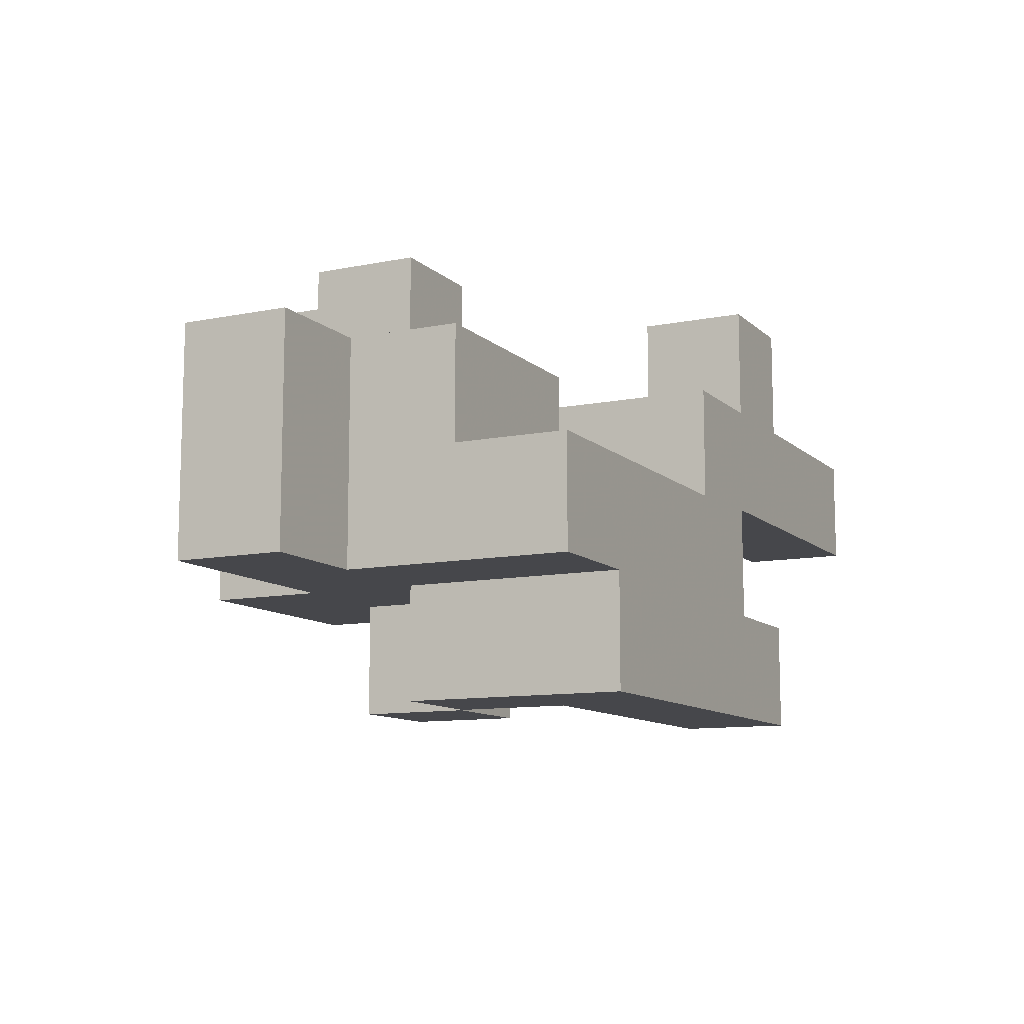
<metadata>
{"format":"obj","ext":"obj","renderer":"f3d","projection":"perspective","resolution":1024,"background":"white","views":[{"elev":-10.7,"azim":-63.3,"up":"+Z"}]}
</metadata>
<code>
v -0.4963 -0.6212 -0.4963
v -0.4963 -0.6212 -0.2537
v -0.4963 -0.3787 -0.2537
v -0.4963 -0.3787 -0.4963
v -0.4963 -0.375 -0.2537
v -0.4963 -0.375 -0.4963
v -0.4963 -0.6212 -0.25
v -0.4963 -0.3787 -0.25
v -0.4963 -0.375 -0.25
v -0.2537 -0.3787 -0.4963
v -0.2537 -0.375 -0.4963
v -0.2537 -0.375 -0.2537
v -0.2537 -0.3787 -0.2537
v -0.2537 -0.375 -0.25
v -0.2537 -0.3787 -0.25
v -0.2537 -0.6212 -0.4963
v -0.2537 -0.6212 -0.2537
v -0.2537 -0.6212 -0.25
v -0.25 -0.6212 -0.4963
v -0.25 -0.6212 -0.2537
v -0.25 -0.6212 -0.25
v -0.25 -0.3787 -0.2537
v -0.25 -0.3787 -0.4963
v -0.25 -0.3787 -0.25
v -0.2462 -0.6212 -0.4963
v -0.2462 -0.6212 -0.2537
v -0.2462 -0.6212 -0.25
v -0.00375 -0.6212 -0.4963
v -0.00375 -0.6212 -0.2537
v -0.00375 -0.6212 -0.25
v 0 -0.6212 -0.4963
v 0 -0.6212 -0.2537
v 0 -0.6212 -0.25
v -0.2462 -0.3787 -0.2537
v -0.2462 -0.3787 -0.4963
v -0.2462 -0.3787 -0.25
v -0.00375 -0.3787 -0.2537
v -0.00375 -0.3787 -0.4963
v -0.00375 -0.3787 -0.25
v 0 -0.3787 -0.2537
v 0 -0.3787 -0.4963
v 0 -0.3787 -0.25
v 0.2462 -0.6212 -0.2537
v 0.2462 -0.3787 -0.2537
v 0.2462 -0.3787 -0.25
v 0.2462 -0.6212 -0.25
v 0.00375 -0.6212 -0.4963
v 0.00375 -0.6212 -0.2537
v 0.00375 -0.6212 -0.25
v 0.2462 -0.6212 -0.4963
v 0.25 -0.6212 -0.4963
v 0.25 -0.6212 -0.2537
v 0.00375 -0.3787 -0.2537
v 0.00375 -0.3787 -0.4963
v 0.00375 -0.3787 -0.25
v 0.2462 -0.3787 -0.4963
v 0.25 -0.3787 -0.2537
v 0.25 -0.3787 -0.4963
v 0.4963 -0.6212 -0.4963
v 0.4963 -0.3787 -0.4963
v 0.4963 -0.3787 -0.2537
v 0.4963 -0.6212 -0.2537
v 0.2537 -0.6212 -0.4963
v 0.2537 -0.6212 -0.2537
v 0.2537 -0.3787 -0.2537
v 0.2537 -0.3787 -0.4963
v -0.4963 -0.3713 -0.2537
v -0.4963 -0.3713 -0.4963
v -0.4963 -0.1288 -0.2537
v -0.4963 -0.1288 -0.4963
v -0.4963 -0.3713 -0.25
v -0.4963 -0.1288 -0.25
v -0.2537 -0.3713 -0.4963
v -0.2537 -0.3713 -0.2537
v -0.2537 -0.1288 -0.4963
v -0.2537 -0.1288 -0.2537
v -0.2537 -0.3713 -0.25
v -0.2537 -0.1288 -0.25
v -0.2462 -0.1212 -0.4963
v -0.2462 -0.1212 -0.2537
v -0.2462 0.1212 -0.2537
v -0.2462 0.1212 -0.4963
v -0.2462 -0.1212 -0.25
v -0.2462 0.1212 -0.25
v -0.00375 -0.1212 -0.4963
v -0.00375 0.1212 -0.4963
v -0.00375 0.1212 -0.2537
v -0.00375 -0.1212 -0.2537
v -0.00375 0.1212 -0.25
v -0.00375 -0.1212 -0.25
v -0.7462 -0.6212 -0.2462
v -0.7462 -0.6212 -0.00375
v -0.7462 -0.3787 -0.00375
v -0.7462 -0.3787 -0.2462
v -0.7462 -0.375 -0.00375
v -0.7462 -0.375 -0.2462
v -0.5038 -0.6212 -0.2462
v -0.5038 -0.6212 -0.00375
v -0.5 -0.6212 -0.2462
v -0.5 -0.6212 -0.00375
v -0.5038 -0.3787 -0.2462
v -0.5 -0.3787 -0.2462
v -0.5038 -0.375 -0.2462
v -0.5 -0.375 -0.2462
v -0.5038 -0.3787 -0.00375
v -0.5 -0.3787 -0.00375
v -0.5038 -0.375 -0.00375
v -0.5 -0.375 -0.00375
v -0.4963 -0.6212 -0.2462
v -0.4963 -0.3787 -0.2462
v -0.4963 -0.375 -0.2462
v -0.2537 -0.375 -0.2462
v -0.2537 -0.3787 -0.2462
v -0.2537 -0.375 -0.00375
v -0.2537 -0.3787 -0.00375
v -0.4963 -0.6212 -0.00375
v -0.2537 -0.6212 -0.2462
v -0.2537 -0.6212 -0.00375
v -0.25 -0.6212 -0.2462
v -0.25 -0.6212 -0.00375
v -0.25 -0.3787 -0.2462
v -0.25 -0.3787 -0.00375
v -0.4963 -0.3787 -0.00375
v -0.4963 -0.375 -0.00375
v -0.2462 -0.6212 -0.2462
v -0.2462 -0.6212 -0.00375
v -0.00375 -0.6212 -0.2462
v -0.00375 -0.6212 -0.00375
v 0 -0.6212 -0.2462
v 0 -0.6212 -0.00375
v -0.2462 -0.3787 -0.2462
v -0.2462 -0.3787 -0.00375
v -0.00375 -0.3787 -0.2462
v -0.00375 -0.3787 -0.00375
v 0 -0.3787 -0.2462
v 0 -0.3787 -0.00375
v 0.00375 -0.6212 -0.00375
v 0.00375 -0.6212 0
v 0.00375 -0.3787 0
v 0.00375 -0.3787 -0.00375
v 0.2462 -0.3787 -0.2462
v 0.2462 -0.6212 -0.2462
v 0.2462 -0.3787 -0.00375
v 0.2462 -0.6212 -0.00375
v 0.2462 -0.3787 0
v 0.2462 -0.6212 0
v 0.00375 -0.6212 -0.2462
v 0.00375 -0.3787 -0.2462
v -0.7462 -0.3713 -0.00375
v -0.7462 -0.3713 -0.2462
v -0.7462 -0.1288 -0.00375
v -0.7462 -0.1288 -0.2462
v -0.7462 -0.125 -0.00375
v -0.7462 -0.125 -0.2462
v -0.7462 -0.3713 0
v -0.7462 -0.1288 0
v -0.7462 -0.125 0
v -0.5038 -0.3713 -0.00375
v -0.5038 -0.3713 0
v -0.5 -0.3713 -0.00375
v -0.5 -0.3713 0
v -0.5038 -0.3713 -0.2462
v -0.5 -0.3713 -0.2462
v -0.5038 -0.1288 -0.2462
v -0.5 -0.1288 -0.2462
v -0.5038 -0.125 -0.2462
v -0.5 -0.125 -0.2462
v -0.4963 -0.3713 -0.2462
v -0.4963 -0.1288 -0.2462
v -0.2537 -0.3713 -0.2462
v -0.2537 -0.1288 -0.2462
v -0.2537 -0.3713 -0.00375
v -0.2537 -0.1288 -0.00375
v -0.2537 -0.125 -0.2462
v -0.2537 -0.125 -0.00375
v -0.2537 -0.1288 0
v -0.2537 -0.3713 0
v -0.2537 -0.125 0
v -0.4963 -0.3713 -0.00375
v -0.4963 -0.3713 0
v -0.4963 -0.125 -0.2462
v -0.9962 -0.1212 -0.2462
v -0.9962 -0.1212 -0.00375
v -0.9962 0.1212 -0.00375
v -0.9962 0.1212 -0.2462
v -0.9962 -0.1212 0
v -0.9962 0.1212 0
v -0.7538 -0.1212 -0.2462
v -0.7538 -0.1212 -0.00375
v -0.7538 -0.1212 0
v -0.75 -0.1212 -0.2462
v -0.75 -0.1212 -0.00375
v -0.75 -0.1212 0
v -0.7538 0.1212 -0.00375
v -0.7538 0.1212 -0.2462
v -0.7538 0.1212 0
v -0.75 0.1212 -0.00375
v -0.75 0.1212 -0.2462
v -0.75 0.1212 0
v -0.7462 -0.1212 -0.00375
v -0.7462 -0.1212 -0.2462
v -0.7462 -0.1212 0
v -0.7462 0.1212 -0.00375
v -0.7462 0.1212 -0.2462
v -0.7462 0.1212 0
v -0.5038 0.1212 -0.00375
v -0.5038 0.1212 -0.2462
v -0.5038 0.1212 0
v -0.5 0.1212 -0.00375
v -0.5 0.1212 -0.2462
v -0.5 0.1212 0
v -0.5038 -0.1212 -0.2462
v -0.5 -0.1212 -0.2462
v -0.4963 0.1212 -0.2462
v -0.4963 0.1212 -0.00375
v -0.4963 0.125 -0.00375
v -0.4963 0.125 -0.2462
v -0.4963 0.1212 0
v -0.4963 0.125 0
v -0.2537 -0.1212 -0.2462
v -0.2537 -0.1212 -0.00375
v -0.2537 -0.1212 0
v -0.2537 0.1212 -0.00375
v -0.2537 0.1212 0
v -0.2537 0.125 -0.00375
v -0.2537 0.125 0
v -0.25 -0.1212 -0.2462
v -0.25 -0.1212 -0.00375
v -0.4963 -0.1212 -0.2462
v -0.2537 0.1212 -0.2462
v -0.25 0.1212 -0.2462
v -0.2537 0.125 -0.2462
v -0.25 0.125 -0.2462
v -0.25 0.1212 -0.00375
v -0.25 0.125 -0.00375
v -0.2462 -0.1212 -0.2462
v -0.2462 0.1212 -0.2462
v -0.00375 0.1212 -0.2462
v -0.00375 -0.1212 -0.2462
v -0.00375 0.1212 -0.00375
v -0.00375 -0.1212 -0.00375
v -0.00375 0.125 -0.2462
v -0.00375 0.125 -0.00375
v -0.2462 -0.1212 -0.00375
v -0.2462 0.125 -0.2462
v -0.2462 0.1212 -0.00375
v -0.2462 0.125 -0.00375
v -0.4963 0.1288 -0.00375
v -0.4963 0.1288 -0.2462
v -0.4963 0.3713 -0.00375
v -0.4963 0.3713 -0.2462
v -0.4963 0.1288 0
v -0.4963 0.3713 0
v -0.25 0.1288 -0.00375
v -0.25 0.1288 0
v -0.25 0.125 0
v -0.2537 0.3713 -0.00375
v -0.2537 0.3713 -0.2462
v -0.2537 0.3713 0
v -0.25 0.3713 -0.00375
v -0.25 0.3713 -0.2462
v -0.25 0.3713 0
v -0.2537 0.1288 -0.2462
v -0.25 0.1288 -0.2462
v -0.2537 0.1288 0
v -0.00375 0.1288 -0.2462
v -0.00375 0.1288 -0.00375
v -0.00375 0.3713 -0.2462
v -0.00375 0.3713 -0.00375
v -0.00375 0.3713 0
v -0.00375 0.1288 0
v -0.2462 0.1288 -0.00375
v -0.2462 0.1288 0
v -0.2462 0.3713 -0.00375
v -0.2462 0.3713 -0.2462
v -0.2462 0.3713 0
v -0.2462 0.1288 -0.2462
v 0.00375 -0.6212 0.00375
v 0.00375 -0.3787 0.00375
v 0.00375 -0.6212 0.2462
v 0.00375 -0.3787 0.2462
v 0.00375 -0.375 0.2462
v 0.00375 -0.375 0.00375
v 0.2462 -0.3787 0.00375
v 0.2462 -0.6212 0.00375
v 0.2462 -0.6212 0.2462
v 0.25 -0.6212 0.00375
v 0.25 -0.6212 0.2462
v 0.25 -0.3787 0.00375
v 0.2462 -0.375 0.00375
v 0.25 -0.375 0.00375
v 0.2462 -0.3787 0.2462
v 0.25 -0.3787 0.2462
v 0.2462 -0.375 0.2462
v 0.25 -0.375 0.2462
v 0.2537 -0.6212 0.2462
v 0.2537 -0.6212 0.25
v 0.2537 -0.3787 0.25
v 0.2537 -0.3787 0.2462
v 0.4963 -0.3787 0.00375
v 0.4963 -0.375 0.00375
v 0.4963 -0.375 0.2462
v 0.4963 -0.3787 0.2462
v 0.4963 -0.6212 0.2462
v 0.4963 -0.3787 0.25
v 0.4963 -0.6212 0.25
v 0.2537 -0.6212 0.00375
v 0.4963 -0.6212 0.00375
v 0.5 -0.6212 0.00375
v 0.5 -0.6212 0.2462
v 0.5 -0.3787 0.2462
v 0.5 -0.3787 0.00375
v 0.2537 -0.3787 0.00375
v 0.2537 -0.375 0.00375
v 0.2537 -0.375 0.2462
v 0.5038 -0.6212 0.00375
v 0.5038 -0.6212 0.2462
v 0.7462 -0.6212 0.00375
v 0.7462 -0.6212 0.2462
v 0.75 -0.6212 0.00375
v 0.75 -0.6212 0.2462
v 0.5038 -0.3787 0.2462
v 0.5038 -0.3787 0.00375
v 0.7462 -0.3787 0.2462
v 0.7462 -0.3787 0.00375
v 0.75 -0.3787 0.2462
v 0.75 -0.3787 0.00375
v 0.9962 -0.6212 0.00375
v 0.9962 -0.3787 0.00375
v 0.9962 -0.3787 0.2462
v 0.9962 -0.6212 0.2462
v 0.7538 -0.6212 0.00375
v 0.7538 -0.6212 0.2462
v 0.7538 -0.3787 0.2462
v 0.7538 -0.3787 0.00375
v -0.7462 -0.3713 0.00375
v -0.7462 -0.1288 0.00375
v -0.7462 -0.125 0.00375
v -0.7462 -0.3713 0.2462
v -0.7462 -0.1288 0.2462
v -0.7462 -0.125 0.2462
v -0.5038 -0.3713 0.00375
v -0.5038 -0.3713 0.2462
v -0.5 -0.3713 0.00375
v -0.5 -0.3713 0.2462
v -0.5038 -0.1288 0.2462
v -0.5 -0.1288 0.2462
v -0.5038 -0.125 0.2462
v -0.5 -0.125 0.2462
v -0.2537 -0.1288 0.00375
v -0.2537 -0.3713 0.00375
v -0.2537 -0.125 0.00375
v -0.2537 -0.1288 0.2462
v -0.2537 -0.3713 0.2462
v -0.2537 -0.125 0.2462
v -0.4963 -0.3713 0.00375
v -0.4963 -0.3713 0.2462
v -0.4963 -0.1288 0.2462
v -0.4963 -0.125 0.2462
v 0.00375 -0.3713 0.2462
v 0.00375 -0.3713 0.00375
v 0.00375 -0.1288 0.2462
v 0.00375 -0.1288 0.00375
v 0.2462 -0.1288 0.2462
v 0.2462 -0.1288 0.00375
v 0.25 -0.1288 0.2462
v 0.25 -0.1288 0.00375
v 0.2462 -0.3713 0.00375
v 0.25 -0.3713 0.00375
v 0.2462 -0.3713 0.2462
v 0.25 -0.3713 0.2462
v 0.2537 -0.1288 0.00375
v 0.2537 -0.1288 0.2462
v 0.2537 -0.125 0.2462
v 0.2537 -0.125 0.00375
v 0.4963 -0.3713 0.00375
v 0.4963 -0.3713 0.2462
v 0.4963 -0.1288 0.00375
v 0.4963 -0.1288 0.2462
v 0.4963 -0.125 0.00375
v 0.4963 -0.125 0.2462
v 0.2537 -0.3713 0.00375
v 0.2537 -0.3713 0.2462
v -0.9962 -0.1212 0.00375
v -0.9962 0.1212 0.00375
v -0.9962 -0.1212 0.2462
v -0.9962 0.1212 0.2462
v -0.7538 -0.1212 0.00375
v -0.7538 -0.1212 0.2462
v -0.75 -0.1212 0.00375
v -0.75 -0.1212 0.2462
v -0.7538 0.1212 0.00375
v -0.7538 0.1212 0.2462
v -0.75 0.1212 0.00375
v -0.75 0.1212 0.2462
v -0.7462 -0.1212 0.00375
v -0.7462 -0.1212 0.2462
v -0.7462 0.1212 0.00375
v -0.7462 0.1212 0.2462
v -0.5038 0.1212 0.00375
v -0.5038 0.1212 0.2462
v -0.5 0.1212 0.00375
v -0.5 0.1212 0.2462
v -0.5038 -0.1212 0.2462
v -0.5 -0.1212 0.2462
v -0.4963 0.1212 0.00375
v -0.4963 0.125 0.00375
v -0.4963 0.1212 0.2462
v -0.4963 0.125 0.2462
v -0.4963 -0.1212 0.2462
v -0.4963 -0.1212 0.25
v -0.4963 0.1212 0.25
v -0.2537 -0.1212 0.00375
v -0.2537 0.1212 0.00375
v -0.2537 0.125 0.00375
v -0.2537 -0.1212 0.2462
v -0.2537 0.1212 0.2462
v -0.2537 0.125 0.2462
v -0.2537 0.1212 0.25
v -0.2537 -0.1212 0.25
v 0.2537 -0.1212 0.2462
v 0.2537 -0.1212 0.00375
v 0.2537 0.1212 0.2462
v 0.2537 0.1212 0.00375
v 0.4963 -0.1212 0.00375
v 0.4963 -0.1212 0.2462
v 0.4963 0.1212 0.00375
v 0.4963 0.1212 0.2462
v -0.4963 0.1288 0.00375
v -0.4963 0.3713 0.00375
v -0.4963 0.1288 0.2462
v -0.4963 0.3713 0.2462
v -0.2537 0.1288 0.00375
v -0.2537 0.1288 0.2462
v -0.25 0.1288 0.00375
v -0.25 0.1288 0.2462
v -0.2537 0.3713 0.00375
v -0.2537 0.3713 0.2462
v -0.25 0.3713 0.00375
v -0.25 0.3713 0.2462
v -0.2462 0.1288 0.2462
v -0.2462 0.1288 0.25
v -0.2462 0.3713 0.25
v -0.2462 0.3713 0.2462
v -0.00375 0.3713 0.00375
v -0.00375 0.1288 0.00375
v -0.00375 0.3713 0.2462
v -0.00375 0.1288 0.2462
v -0.00375 0.3713 0.25
v -0.00375 0.1288 0.25
v -0.2462 0.1288 0.00375
v -0.2462 0.3713 0.00375
v 0.2537 -0.6212 0.2537
v 0.2537 -0.3787 0.2537
v 0.2537 -0.6212 0.4963
v 0.2537 -0.3787 0.4963
v 0.4963 -0.3787 0.2537
v 0.4963 -0.6212 0.2537
v 0.4963 -0.3787 0.4963
v 0.4963 -0.6212 0.4963
v -0.4963 -0.1212 0.2537
v -0.4963 0.1212 0.2537
v -0.4963 -0.1212 0.4963
v -0.4963 0.1212 0.4963
v -0.2537 0.1212 0.2537
v -0.2537 -0.1212 0.2537
v -0.2537 0.1212 0.4963
v -0.2537 -0.1212 0.4963
v -0.2462 0.1288 0.2537
v -0.2462 0.3713 0.2537
v -0.2462 0.1288 0.4963
v -0.2462 0.3713 0.4963
v -0.00375 0.3713 0.2537
v -0.00375 0.1288 0.2537
v -0.00375 0.3713 0.4963
v -0.00375 0.1288 0.4963
f 1 2 3 4
f 4 3 5 6
f 2 7 8 3
f 3 8 9 5
f 10 11 12 13
f 13 12 14 15
f 1 16 17 2
f 2 17 18 7
f 16 19 20 17
f 17 20 21 18
f 10 13 22 23
f 13 15 24 22
f 1 4 10 16
f 16 10 23 19
f 4 6 11 10
f 19 25 26 20
f 20 26 27 21
f 25 28 29 26
f 26 29 30 27
f 28 31 32 29
f 29 32 33 30
f 23 22 34 35
f 22 24 36 34
f 35 34 37 38
f 34 36 39 37
f 38 37 40 41
f 37 39 42 40
f 19 23 35 25
f 25 35 38 28
f 28 38 41 31
f 43 44 45 46
f 31 47 48 32
f 32 48 49 33
f 47 50 43 48
f 48 43 46 49
f 50 51 52 43
f 41 40 53 54
f 40 42 55 53
f 54 53 44 56
f 53 55 45 44
f 56 44 57 58
f 31 41 54 47
f 47 54 56 50
f 50 56 58 51
f 43 52 57 44
f 59 60 61 62
f 51 63 64 52
f 63 59 62 64
f 58 57 65 66
f 66 65 61 60
f 51 58 66 63
f 63 66 60 59
f 52 64 65 57
f 64 62 61 65
f 6 5 67 68
f 68 67 69 70
f 5 9 71 67
f 67 71 72 69
f 11 73 74 12
f 73 75 76 74
f 12 74 77 14
f 74 76 78 77
f 70 69 76 75
f 69 72 78 76
f 6 68 73 11
f 68 70 75 73
f 79 80 81 82
f 80 83 84 81
f 85 86 87 88
f 88 87 89 90
f 79 85 88 80
f 80 88 90 83
f 82 81 87 86
f 81 84 89 87
f 79 82 86 85
f 91 92 93 94
f 94 93 95 96
f 91 97 98 92
f 97 99 100 98
f 91 94 101 97
f 97 101 102 99
f 94 96 103 101
f 101 103 104 102
f 92 98 105 93
f 98 100 106 105
f 93 105 107 95
f 105 106 108 107
f 7 109 110 8
f 8 110 111 9
f 15 14 112 113
f 113 112 114 115
f 99 109 116 100
f 7 18 117 109
f 109 117 118 116
f 18 21 119 117
f 117 119 120 118
f 15 113 121 24
f 113 115 122 121
f 99 102 110 109
f 102 104 111 110
f 100 116 123 106
f 116 118 115 123
f 118 120 122 115
f 106 123 124 108
f 123 115 114 124
f 21 27 125 119
f 119 125 126 120
f 27 30 127 125
f 125 127 128 126
f 30 33 129 127
f 127 129 130 128
f 24 121 131 36
f 121 122 132 131
f 36 131 133 39
f 131 132 134 133
f 39 133 135 42
f 133 134 136 135
f 120 126 132 122
f 126 128 134 132
f 128 130 136 134
f 137 138 139 140
f 46 45 141 142
f 142 141 143 144
f 144 143 145 146
f 33 49 147 129
f 129 147 137 130
f 49 46 142 147
f 147 142 144 137
f 137 144 146 138
f 42 135 148 55
f 135 136 140 148
f 55 148 141 45
f 148 140 143 141
f 140 139 145 143
f 130 137 140 136
f 96 95 149 150
f 150 149 151 152
f 152 151 153 154
f 149 155 156 151
f 151 156 157 153
f 149 158 159 155
f 158 160 161 159
f 96 150 162 103
f 103 162 163 104
f 150 152 164 162
f 162 164 165 163
f 152 154 166 164
f 164 166 167 165
f 95 107 158 149
f 107 108 160 158
f 9 111 168 71
f 71 168 169 72
f 14 77 170 112
f 77 78 171 170
f 112 170 172 114
f 170 171 173 172
f 171 174 175 173
f 172 173 176 177
f 173 175 178 176
f 160 179 180 161
f 179 172 177 180
f 72 169 171 78
f 104 163 168 111
f 163 165 169 168
f 165 167 181 169
f 169 181 174 171
f 108 124 179 160
f 124 114 172 179
f 182 183 184 185
f 183 186 187 184
f 182 188 189 183
f 183 189 190 186
f 188 191 192 189
f 189 192 193 190
f 185 184 194 195
f 184 187 196 194
f 195 194 197 198
f 194 196 199 197
f 182 185 195 188
f 188 195 198 191
f 154 153 200 201
f 153 157 202 200
f 191 201 200 192
f 192 200 202 193
f 198 197 203 204
f 197 199 205 203
f 204 203 206 207
f 203 205 208 206
f 207 206 209 210
f 206 208 211 209
f 154 201 212 166
f 166 212 213 167
f 191 198 204 201
f 201 204 207 212
f 212 207 210 213
f 214 215 216 217
f 215 218 219 216
f 174 220 221 175
f 175 221 222 178
f 221 223 224 222
f 223 225 226 224
f 220 227 228 221
f 210 209 215 214
f 209 211 218 215
f 167 213 229 181
f 181 229 220 174
f 213 210 214 229
f 229 214 230 220
f 220 230 231 227
f 214 217 232 230
f 230 232 233 231
f 221 228 234 223
f 223 234 235 225
f 83 236 237 84
f 90 89 238 239
f 239 238 240 241
f 238 242 243 240
f 227 236 244 228
f 83 90 239 236
f 236 239 241 244
f 84 237 238 89
f 227 231 237 236
f 231 233 245 237
f 237 245 242 238
f 228 244 246 234
f 244 241 240 246
f 234 246 247 235
f 246 240 243 247
f 217 216 248 249
f 249 248 250 251
f 216 219 252 248
f 248 252 253 250
f 235 254 255 256
f 225 235 256 226
f 251 250 257 258
f 250 253 259 257
f 258 257 260 261
f 257 259 262 260
f 217 249 263 232
f 232 263 264 233
f 249 251 258 263
f 263 258 261 264
f 226 256 255 265
f 242 266 267 243
f 266 268 269 267
f 267 269 270 271
f 254 272 273 255
f 272 267 271 273
f 261 260 274 275
f 260 262 276 274
f 275 274 269 268
f 274 276 270 269
f 233 264 277 245
f 245 277 266 242
f 264 261 275 277
f 277 275 268 266
f 235 247 272 254
f 247 243 267 272
f 138 278 279 139
f 278 280 281 279
f 279 281 282 283
f 146 145 284 285
f 138 146 285 278
f 278 285 286 280
f 285 287 288 286
f 139 279 284 145
f 285 284 289 287
f 279 283 290 284
f 284 290 291 289
f 280 286 292 281
f 286 288 293 292
f 281 292 294 282
f 292 293 295 294
f 296 297 298 299
f 300 301 302 303
f 304 303 305 306
f 287 307 296 288
f 307 308 304 296
f 296 304 306 297
f 308 309 310 304
f 299 298 305 303
f 300 303 311 312
f 287 289 313 307
f 307 313 300 308
f 308 300 312 309
f 289 291 314 313
f 313 314 301 300
f 288 296 299 293
f 304 310 311 303
f 293 299 315 295
f 299 303 302 315
f 309 316 317 310
f 316 318 319 317
f 318 320 321 319
f 312 311 322 323
f 323 322 324 325
f 325 324 326 327
f 309 312 323 316
f 316 323 325 318
f 318 325 327 320
f 310 317 322 311
f 317 319 324 322
f 319 321 326 324
f 328 329 330 331
f 320 332 333 321
f 332 328 331 333
f 327 326 334 335
f 335 334 330 329
f 320 327 335 332
f 332 335 329 328
f 321 333 334 326
f 333 331 330 334
f 155 336 337 156
f 156 337 338 157
f 336 339 340 337
f 337 340 341 338
f 155 159 342 336
f 336 342 343 339
f 159 161 344 342
f 342 344 345 343
f 339 343 346 340
f 343 345 347 346
f 340 346 348 341
f 346 347 349 348
f 177 176 350 351
f 176 178 352 350
f 351 350 353 354
f 350 352 355 353
f 161 180 356 344
f 344 356 357 345
f 180 177 351 356
f 356 351 354 357
f 345 357 358 347
f 357 354 353 358
f 347 358 359 349
f 358 353 355 359
f 283 282 360 361
f 361 360 362 363
f 363 362 364 365
f 365 364 366 367
f 283 361 368 290
f 290 368 369 291
f 361 363 365 368
f 368 365 367 369
f 282 294 370 360
f 294 295 371 370
f 360 370 364 362
f 370 371 366 364
f 372 373 374 375
f 301 376 377 302
f 376 378 379 377
f 378 380 381 379
f 367 366 373 372
f 291 369 382 314
f 314 382 376 301
f 369 367 372 382
f 382 372 378 376
f 372 375 380 378
f 295 315 383 371
f 315 302 377 383
f 371 383 373 366
f 383 377 379 373
f 373 379 381 374
f 186 384 385 187
f 384 386 387 385
f 186 190 388 384
f 384 388 389 386
f 190 193 390 388
f 388 390 391 389
f 187 385 392 196
f 385 387 393 392
f 196 392 394 199
f 392 393 395 394
f 386 389 393 387
f 389 391 395 393
f 157 338 396 202
f 338 341 397 396
f 193 202 396 390
f 390 396 397 391
f 199 394 398 205
f 394 395 399 398
f 205 398 400 208
f 398 399 401 400
f 208 400 402 211
f 400 401 403 402
f 341 348 404 397
f 348 349 405 404
f 391 397 399 395
f 397 404 401 399
f 404 405 403 401
f 218 406 407 219
f 406 408 409 407
f 410 411 412 408
f 178 222 413 352
f 222 224 414 413
f 224 226 415 414
f 352 413 416 355
f 413 414 417 416
f 414 415 418 417
f 416 417 419 420
f 410 416 420 411
f 211 402 406 218
f 402 403 408 406
f 408 412 419 417
f 349 359 410 405
f 359 355 416 410
f 405 410 408 403
f 408 417 418 409
f 375 374 421 422
f 422 421 423 424
f 380 425 426 381
f 425 427 428 426
f 424 423 428 427
f 375 422 425 380
f 422 424 427 425
f 374 381 426 421
f 421 426 428 423
f 219 407 429 252
f 252 429 430 253
f 407 409 431 429
f 429 431 432 430
f 226 265 433 415
f 415 433 434 418
f 265 255 435 433
f 433 435 436 434
f 253 430 437 259
f 430 432 438 437
f 259 437 439 262
f 437 438 440 439
f 409 418 434 431
f 431 434 438 432
f 434 436 440 438
f 441 442 443 444
f 271 270 445 446
f 446 445 447 448
f 448 447 449 450
f 255 273 451 435
f 435 451 441 436
f 273 271 446 451
f 451 446 448 441
f 441 448 450 442
f 262 439 452 276
f 439 440 444 452
f 276 452 445 270
f 452 444 447 445
f 444 443 449 447
f 436 441 444 440
f 297 453 454 298
f 453 455 456 454
f 306 305 457 458
f 458 457 459 460
f 297 306 458 453
f 453 458 460 455
f 298 454 457 305
f 454 456 459 457
f 455 460 459 456
f 411 461 462 412
f 461 463 464 462
f 420 419 465 466
f 466 465 467 468
f 411 420 466 461
f 461 466 468 463
f 412 462 465 419
f 462 464 467 465
f 463 468 467 464
f 442 469 470 443
f 469 471 472 470
f 450 449 473 474
f 474 473 475 476
f 442 450 474 469
f 469 474 476 471
f 443 470 473 449
f 470 472 475 473
f 471 476 475 472

</code>
